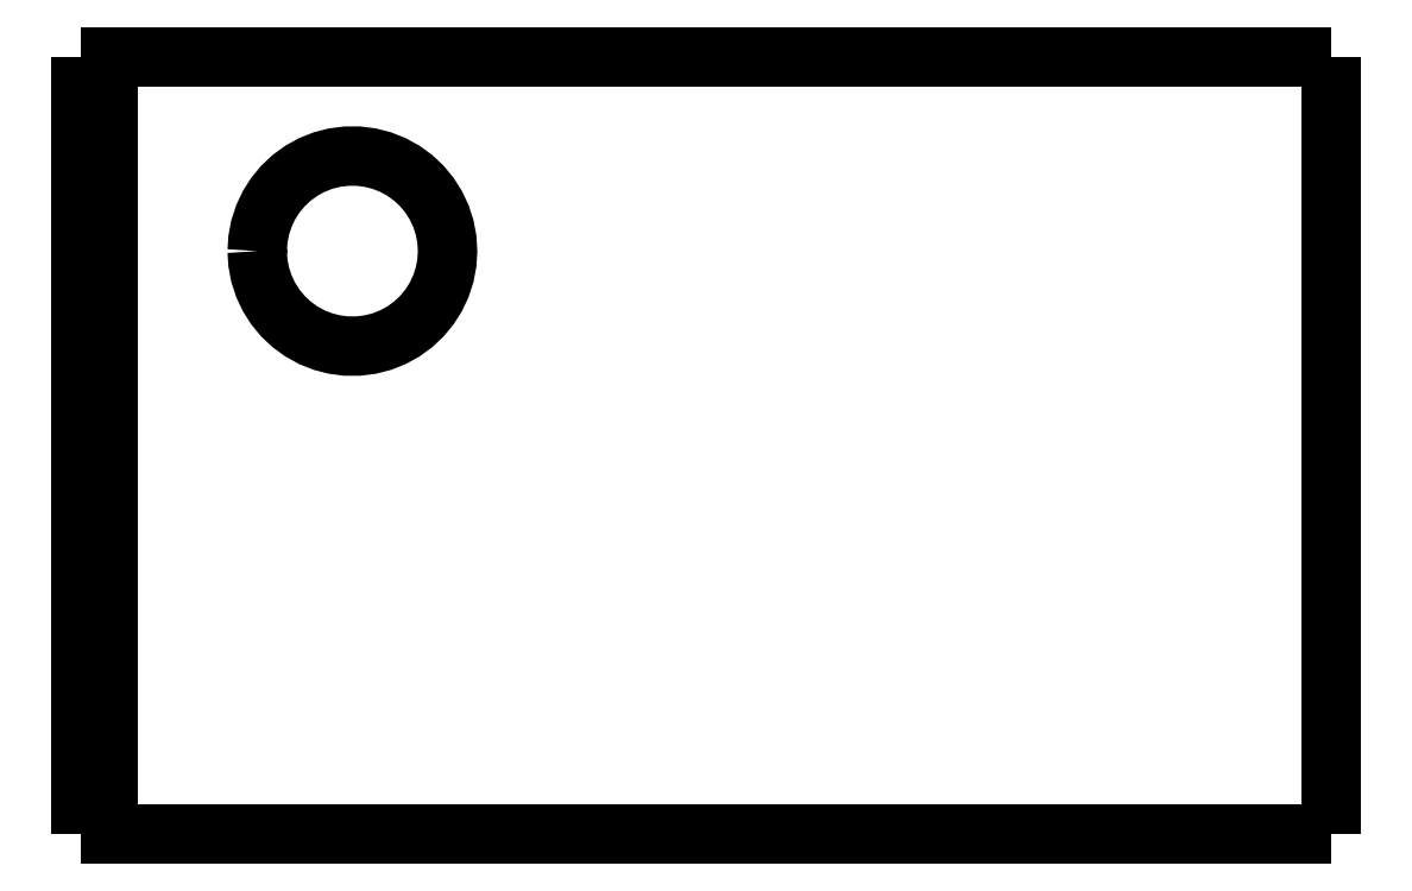
<metadata>
{"format":"dxf","ext":"dxf","renderer":"ezdxf+matplotlib","layout":"modelspace","background":"white","min_lineweight":24,"dpi":150}
</metadata>
<code>
0
SECTION
2
ENTITIES
0
LWPOLYLINE
8
0
90
51
70
0
10
46
20
28.6
10
46
20
28.03
10
46
20
27.46
10
46
20
26.88
10
46
20
26.31
10
46
20
25.74
10
46
20
25.17
10
46
20
24.6
10
46
20
24.02
10
46
20
23.45
10
46
20
22.88
10
46
20
22.31
10
46
20
21.74
10
46
20
21.16
10
46
20
20.59
10
46
20
20.02
10
46
20
19.45
10
46
20
18.88
10
46
20
18.3
10
46
20
17.73
10
46
20
17.16
10
46
20
16.59
10
46
20
16.02
10
46
20
15.44
10
46
20
14.87
10
46
20
14.3
10
46
20
13.73
10
46
20
13.16
10
46
20
12.58
10
46
20
12.01
10
46
20
11.44
10
46
20
10.87
10
46
20
10.3
10
46
20
9.724
10
46
20
9.152
10
46
20
8.58
10
46
20
8.008
10
46
20
7.436
10
46
20
6.864
10
46
20
6.292
10
46
20
5.72
10
46
20
5.148
10
46
20
4.576
10
46
20
4.004
10
46
20
3.432
10
46
20
2.86
10
46
20
2.288
10
46
20
1.716
10
46
20
1.144
10
46
20
0.572
10
46
20
0
0
LWPOLYLINE
8
0
90
51
70
0
10
36.29
20
0
10
36.51
20
0
10
36.74
20
0
10
36.96
20
0
10
37.19
20
0
10
37.43
20
0
10
37.68
20
0
10
37.92
20
0
10
38.18
20
0
10
38.44
20
0
10
38.7
20
0
10
38.96
20
0
10
39.22
20
0
10
39.49
20
0
10
39.76
20
0
10
40.03
20
0
10
40.29
20
0
10
40.56
20
0
10
40.83
20
0
10
41.09
20
0
10
41.35
20
0
10
41.62
20
0
10
41.87
20
0
10
42.12
20
0
10
42.37
20
0
10
42.62
20
0
10
42.85
20
0
10
43.08
20
0
10
43.31
20
0
10
43.53
20
0
10
43.74
20
0
10
43.95
20
0
10
44.15
20
0
10
44.34
20
0
10
44.51
20
0
10
44.69
20
0
10
44.86
20
0
10
45
20
0
10
45.14
20
0
10
45.28
20
0
10
45.4
20
0
10
45.5
20
0
10
45.61
20
0
10
45.71
20
0
10
45.77
20
0
10
45.83
20
0
10
45.9
20
0
10
45.94
20
0
10
45.96
20
0
10
45.98
20
0
10
46
20
0
0
LWPOLYLINE
8
0
90
51
70
0
10
36.29
20
28.6
10
36.51
20
28.6
10
36.74
20
28.6
10
36.96
20
28.6
10
37.19
20
28.6
10
37.43
20
28.6
10
37.68
20
28.6
10
37.92
20
28.6
10
38.18
20
28.6
10
38.44
20
28.6
10
38.7
20
28.6
10
38.96
20
28.6
10
39.22
20
28.6
10
39.49
20
28.6
10
39.76
20
28.6
10
40.03
20
28.6
10
40.29
20
28.6
10
40.56
20
28.6
10
40.83
20
28.6
10
41.09
20
28.6
10
41.35
20
28.6
10
41.62
20
28.6
10
41.87
20
28.6
10
42.12
20
28.6
10
42.37
20
28.6
10
42.62
20
28.6
10
42.85
20
28.6
10
43.08
20
28.6
10
43.31
20
28.6
10
43.53
20
28.6
10
43.74
20
28.6
10
43.95
20
28.6
10
44.15
20
28.6
10
44.34
20
28.6
10
44.51
20
28.6
10
44.69
20
28.6
10
44.86
20
28.6
10
45
20
28.6
10
45.14
20
28.6
10
45.28
20
28.6
10
45.4
20
28.6
10
45.5
20
28.6
10
45.61
20
28.6
10
45.71
20
28.6
10
45.77
20
28.6
10
45.83
20
28.6
10
45.9
20
28.6
10
45.94
20
28.6
10
45.96
20
28.6
10
45.98
20
28.6
10
46
20
28.6
0
LWPOLYLINE
8
0
90
51
70
0
10
0
20
0
10
0
20
0.572
10
0
20
1.144
10
0
20
1.716
10
0
20
2.288
10
0
20
2.86
10
0
20
3.432
10
0
20
4.004
10
0
20
4.576
10
0
20
5.148
10
0
20
5.72
10
0
20
6.292
10
0
20
6.864
10
0
20
7.436
10
0
20
8.008
10
0
20
8.58
10
0
20
9.152
10
0
20
9.724
10
0
20
10.3
10
0
20
10.87
10
0
20
11.44
10
0
20
12.01
10
0
20
12.58
10
0
20
13.16
10
0
20
13.73
10
0
20
14.3
10
0
20
14.87
10
0
20
15.44
10
0
20
16.02
10
0
20
16.59
10
0
20
17.16
10
0
20
17.73
10
0
20
18.3
10
0
20
18.88
10
0
20
19.45
10
0
20
20.02
10
0
20
20.59
10
0
20
21.16
10
0
20
21.74
10
0
20
22.31
10
0
20
22.88
10
0
20
23.45
10
0
20
24.02
10
0
20
24.6
10
0
20
25.17
10
0
20
25.74
10
0
20
26.31
10
0
20
26.88
10
0
20
27.46
10
0
20
28.03
10
0
20
28.6
0
LWPOLYLINE
8
0
90
51
70
0
10
6.5
20
21.45
10
6.528
20
21.89
10
6.61
20
22.32
10
6.746
20
22.74
10
6.933
20
23.14
10
7.168
20
23.51
10
7.449
20
23.85
10
7.769
20
24.15
10
8.125
20
24.41
10
8.51
20
24.62
10
8.918
20
24.78
10
9.344
20
24.89
10
9.78
20
24.94
10
10.22
20
24.94
10
10.66
20
24.89
10
11.08
20
24.78
10
11.49
20
24.62
10
11.88
20
24.41
10
12.23
20
24.15
10
12.55
20
23.85
10
12.83
20
23.51
10
13.07
20
23.14
10
13.25
20
22.74
10
13.39
20
22.32
10
13.47
20
21.89
10
13.5
20
21.45
10
13.47
20
21.01
10
13.39
20
20.58
10
13.25
20
20.16
10
13.07
20
19.76
10
12.83
20
19.39
10
12.55
20
19.05
10
12.23
20
18.75
10
11.88
20
18.49
10
11.49
20
18.28
10
11.08
20
18.12
10
10.66
20
18.01
10
10.22
20
17.96
10
9.78
20
17.96
10
9.344
20
18.01
10
8.918
20
18.12
10
8.51
20
18.28
10
8.125
20
18.49
10
7.769
20
18.75
10
7.449
20
19.05
10
7.168
20
19.39
10
6.933
20
19.76
10
6.746
20
20.16
10
6.61
20
20.58
10
6.528
20
21.01
10
6.5
20
21.45
0
LWPOLYLINE
8
0
90
51
70
0
10
1
20
28.6
10
1.607
20
28.6
10
2.214
20
28.6
10
2.82
20
28.6
10
3.427
20
28.6
10
4.034
20
28.6
10
4.641
20
28.6
10
5.248
20
28.6
10
5.854
20
28.6
10
6.461
20
28.6
10
7.068
20
28.6
10
7.675
20
28.6
10
8.282
20
28.6
10
8.888
20
28.6
10
9.495
20
28.6
10
10.1
20
28.6
10
10.71
20
28.6
10
11.32
20
28.6
10
11.92
20
28.6
10
12.53
20
28.6
10
13.14
20
28.6
10
13.74
20
28.6
10
14.35
20
28.6
10
14.96
20
28.6
10
15.56
20
28.6
10
16.17
20
28.6
10
16.78
20
28.6
10
17.38
20
28.6
10
17.99
20
28.6
10
18.6
20
28.6
10
19.2
20
28.6
10
19.81
20
28.6
10
20.42
20
28.6
10
21.02
20
28.6
10
21.63
20
28.6
10
22.24
20
28.6
10
22.84
20
28.6
10
23.45
20
28.6
10
24.06
20
28.6
10
24.67
20
28.6
10
25.27
20
28.6
10
25.88
20
28.6
10
26.49
20
28.6
10
27.09
20
28.6
10
27.7
20
28.6
10
28.31
20
28.6
10
28.91
20
28.6
10
29.52
20
28.6
10
30.13
20
28.6
10
30.73
20
28.6
10
31.34
20
28.6
0
LWPOLYLINE
8
0
90
51
70
0
10
1
20
28.6
10
1
20
28.03
10
1
20
27.46
10
1
20
26.88
10
1
20
26.31
10
1
20
25.74
10
1
20
25.17
10
1
20
24.6
10
1
20
24.02
10
1
20
23.45
10
1
20
22.88
10
1
20
22.31
10
1
20
21.74
10
1
20
21.16
10
1
20
20.59
10
1
20
20.02
10
1
20
19.45
10
1
20
18.88
10
1
20
18.3
10
1
20
17.73
10
1
20
17.16
10
1
20
16.59
10
1
20
16.02
10
1
20
15.44
10
1
20
14.87
10
1
20
14.3
10
1
20
13.73
10
1
20
13.16
10
1
20
12.58
10
1
20
12.01
10
1
20
11.44
10
1
20
10.87
10
1
20
10.3
10
1
20
9.724
10
1
20
9.152
10
1
20
8.58
10
1
20
8.008
10
1
20
7.436
10
1
20
6.864
10
1
20
6.292
10
1
20
5.72
10
1
20
5.148
10
1
20
4.576
10
1
20
4.004
10
1
20
3.432
10
1
20
2.86
10
1
20
2.288
10
1
20
1.716
10
1
20
1.144
10
1
20
0.572
10
1
20
0
0
LWPOLYLINE
8
0
90
51
70
0
10
1
20
0
10
1.607
20
0
10
2.214
20
0
10
2.82
20
0
10
3.427
20
0
10
4.034
20
0
10
4.641
20
0
10
5.248
20
0
10
5.854
20
0
10
6.461
20
0
10
7.068
20
0
10
7.675
20
0
10
8.282
20
0
10
8.888
20
0
10
9.495
20
0
10
10.1
20
0
10
10.71
20
0
10
11.32
20
0
10
11.92
20
0
10
12.53
20
0
10
13.14
20
0
10
13.74
20
0
10
14.35
20
0
10
14.96
20
0
10
15.56
20
0
10
16.17
20
0
10
16.78
20
0
10
17.38
20
0
10
17.99
20
0
10
18.6
20
0
10
19.2
20
0
10
19.81
20
0
10
20.42
20
0
10
21.02
20
0
10
21.63
20
0
10
22.24
20
0
10
22.84
20
0
10
23.45
20
0
10
24.06
20
0
10
24.67
20
0
10
25.27
20
0
10
25.88
20
0
10
26.49
20
0
10
27.09
20
0
10
27.7
20
0
10
28.31
20
0
10
28.91
20
0
10
29.52
20
0
10
30.13
20
0
10
30.73
20
0
10
31.34
20
0
0
LWPOLYLINE
8
0
90
51
70
0
10
1.421e-14
20
28.6
10
0.02
20
28.6
10
0.04
20
28.6
10
0.06
20
28.6
10
0.08
20
28.6
10
0.1
20
28.6
10
0.12
20
28.6
10
0.14
20
28.6
10
0.16
20
28.6
10
0.18
20
28.6
10
0.2
20
28.6
10
0.22
20
28.6
10
0.24
20
28.6
10
0.26
20
28.6
10
0.28
20
28.6
10
0.3
20
28.6
10
0.32
20
28.6
10
0.34
20
28.6
10
0.36
20
28.6
10
0.38
20
28.6
10
0.4
20
28.6
10
0.42
20
28.6
10
0.44
20
28.6
10
0.46
20
28.6
10
0.48
20
28.6
10
0.5
20
28.6
10
0.52
20
28.6
10
0.54
20
28.6
10
0.56
20
28.6
10
0.58
20
28.6
10
0.6
20
28.6
10
0.62
20
28.6
10
0.64
20
28.6
10
0.66
20
28.6
10
0.68
20
28.6
10
0.7
20
28.6
10
0.72
20
28.6
10
0.74
20
28.6
10
0.76
20
28.6
10
0.78
20
28.6
10
0.8
20
28.6
10
0.82
20
28.6
10
0.84
20
28.6
10
0.86
20
28.6
10
0.88
20
28.6
10
0.9
20
28.6
10
0.92
20
28.6
10
0.94
20
28.6
10
0.96
20
28.6
10
0.98
20
28.6
10
1
20
28.6
0
LWPOLYLINE
8
0
90
51
70
0
10
31.34
20
28.6
10
31.45
20
28.6
10
31.55
20
28.6
10
31.66
20
28.6
10
31.77
20
28.6
10
31.87
20
28.6
10
31.98
20
28.6
10
32.09
20
28.6
10
32.19
20
28.6
10
32.3
20
28.6
10
32.4
20
28.6
10
32.51
20
28.6
10
32.61
20
28.6
10
32.72
20
28.6
10
32.82
20
28.6
10
32.93
20
28.6
10
33.03
20
28.6
10
33.14
20
28.6
10
33.24
20
28.6
10
33.35
20
28.6
10
33.45
20
28.6
10
33.55
20
28.6
10
33.65
20
28.6
10
33.76
20
28.6
10
33.86
20
28.6
10
33.96
20
28.6
10
34.06
20
28.6
10
34.16
20
28.6
10
34.26
20
28.6
10
34.36
20
28.6
10
34.46
20
28.6
10
34.55
20
28.6
10
34.65
20
28.6
10
34.75
20
28.6
10
34.84
20
28.6
10
34.94
20
28.6
10
35.04
20
28.6
10
35.13
20
28.6
10
35.22
20
28.6
10
35.32
20
28.6
10
35.41
20
28.6
10
35.5
20
28.6
10
35.59
20
28.6
10
35.68
20
28.6
10
35.77
20
28.6
10
35.86
20
28.6
10
35.95
20
28.6
10
36.03
20
28.6
10
36.12
20
28.6
10
36.2
20
28.6
10
36.29
20
28.6
0
LWPOLYLINE
8
0
90
51
70
0
10
1
20
0
10
0.98
20
0
10
0.96
20
0
10
0.94
20
0
10
0.92
20
0
10
0.9
20
0
10
0.88
20
0
10
0.86
20
0
10
0.84
20
0
10
0.82
20
0
10
0.8
20
0
10
0.78
20
0
10
0.76
20
0
10
0.74
20
0
10
0.72
20
0
10
0.7
20
0
10
0.68
20
0
10
0.66
20
0
10
0.64
20
0
10
0.62
20
0
10
0.6
20
0
10
0.58
20
0
10
0.56
20
0
10
0.54
20
0
10
0.52
20
0
10
0.5
20
0
10
0.48
20
0
10
0.46
20
0
10
0.44
20
0
10
0.42
20
0
10
0.4
20
0
10
0.38
20
0
10
0.36
20
0
10
0.34
20
0
10
0.32
20
0
10
0.3
20
0
10
0.28
20
0
10
0.26
20
0
10
0.24
20
0
10
0.22
20
0
10
0.2
20
0
10
0.18
20
0
10
0.16
20
0
10
0.14
20
0
10
0.12
20
0
10
0.1
20
0
10
0.08
20
0
10
0.06
20
0
10
0.04
20
0
10
0.02
20
0
10
6.661e-16
20
0
0
LWPOLYLINE
8
0
90
51
70
0
10
36.29
20
0
10
36.2
20
0
10
36.12
20
0
10
36.03
20
0
10
35.95
20
0
10
35.86
20
0
10
35.77
20
0
10
35.68
20
0
10
35.59
20
0
10
35.5
20
0
10
35.41
20
0
10
35.32
20
0
10
35.22
20
0
10
35.13
20
0
10
35.04
20
0
10
34.94
20
0
10
34.84
20
0
10
34.75
20
0
10
34.65
20
0
10
34.55
20
0
10
34.46
20
0
10
34.36
20
0
10
34.26
20
0
10
34.16
20
0
10
34.06
20
0
10
33.96
20
0
10
33.86
20
0
10
33.76
20
0
10
33.65
20
0
10
33.55
20
0
10
33.45
20
0
10
33.35
20
0
10
33.24
20
0
10
33.14
20
0
10
33.03
20
0
10
32.93
20
0
10
32.82
20
0
10
32.72
20
0
10
32.61
20
0
10
32.51
20
0
10
32.4
20
0
10
32.3
20
0
10
32.19
20
0
10
32.09
20
0
10
31.98
20
0
10
31.87
20
0
10
31.77
20
0
10
31.66
20
0
10
31.55
20
0
10
31.45
20
0
10
31.34
20
0
0
ENDSEC
0
EOF

</code>
